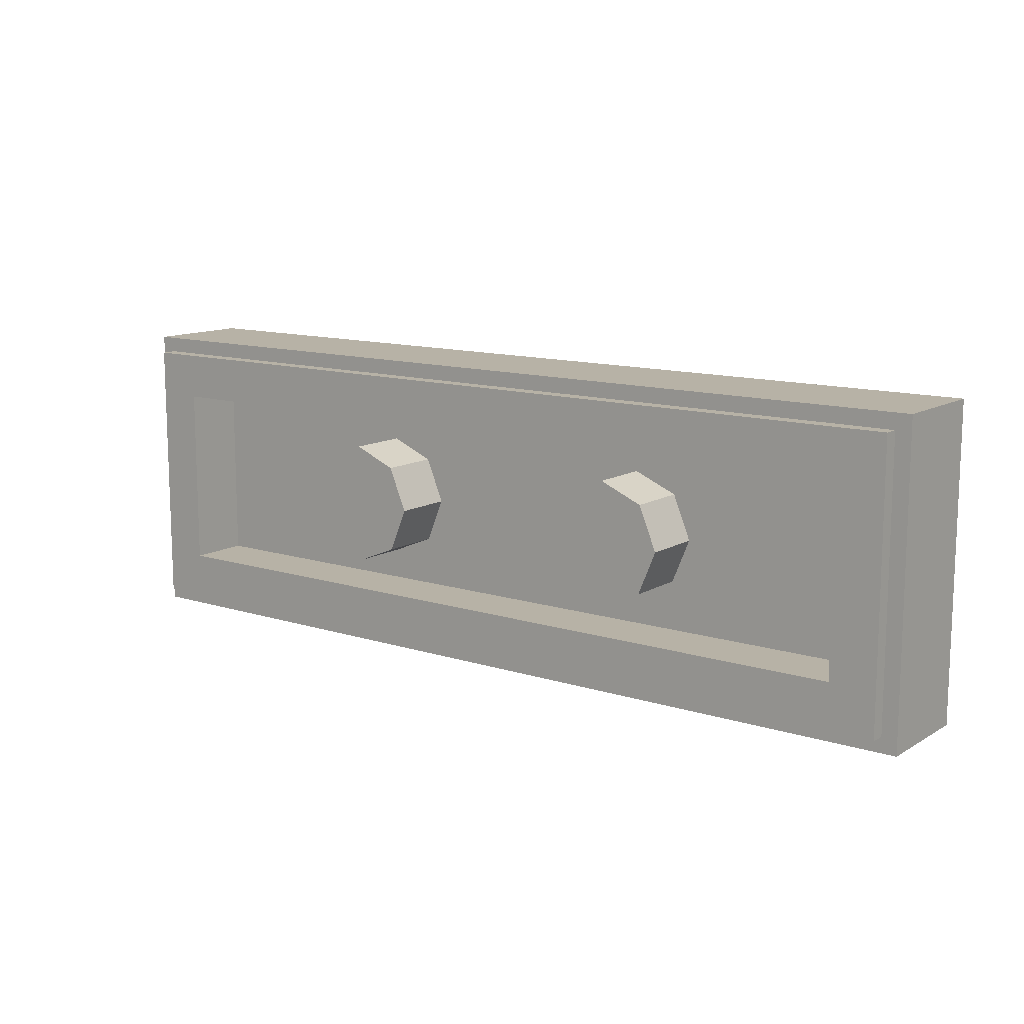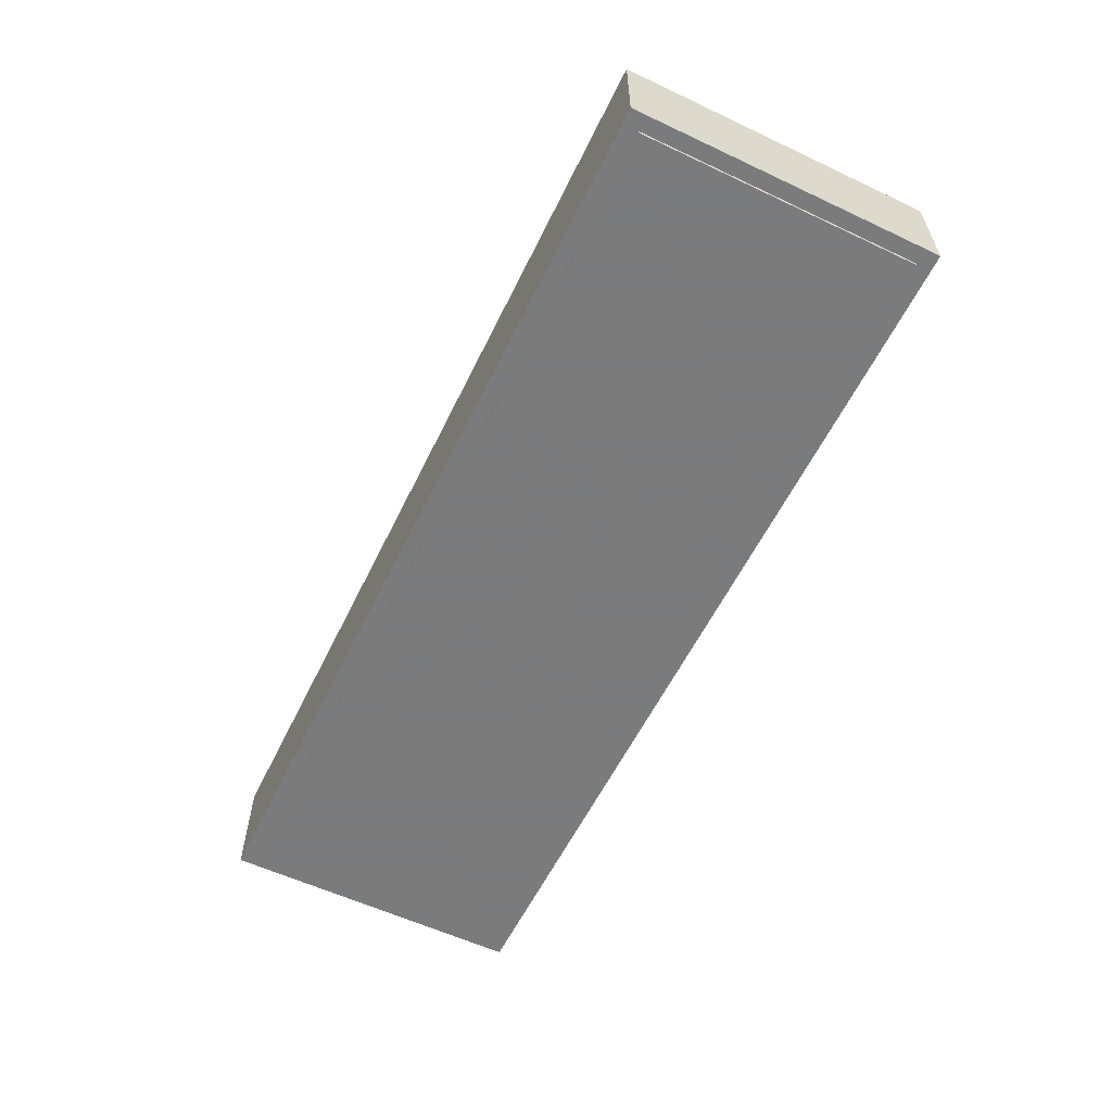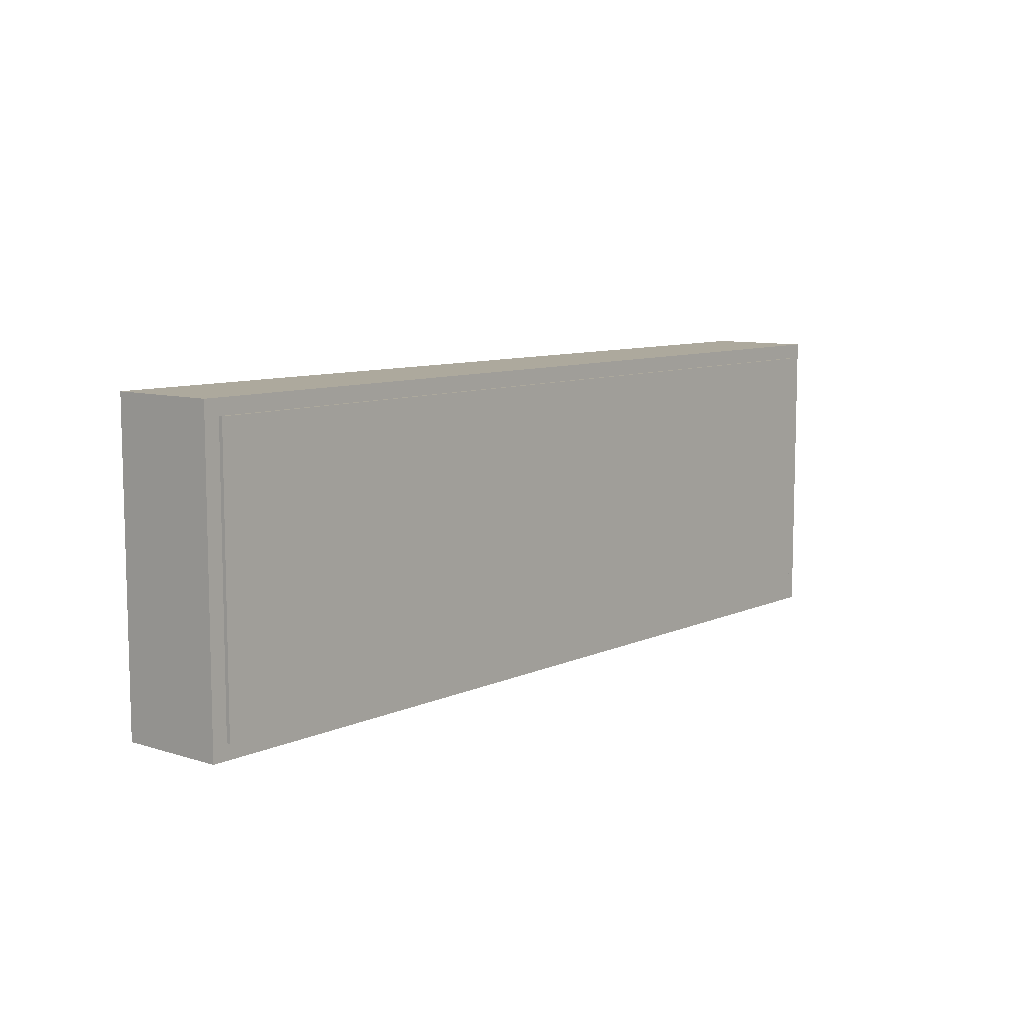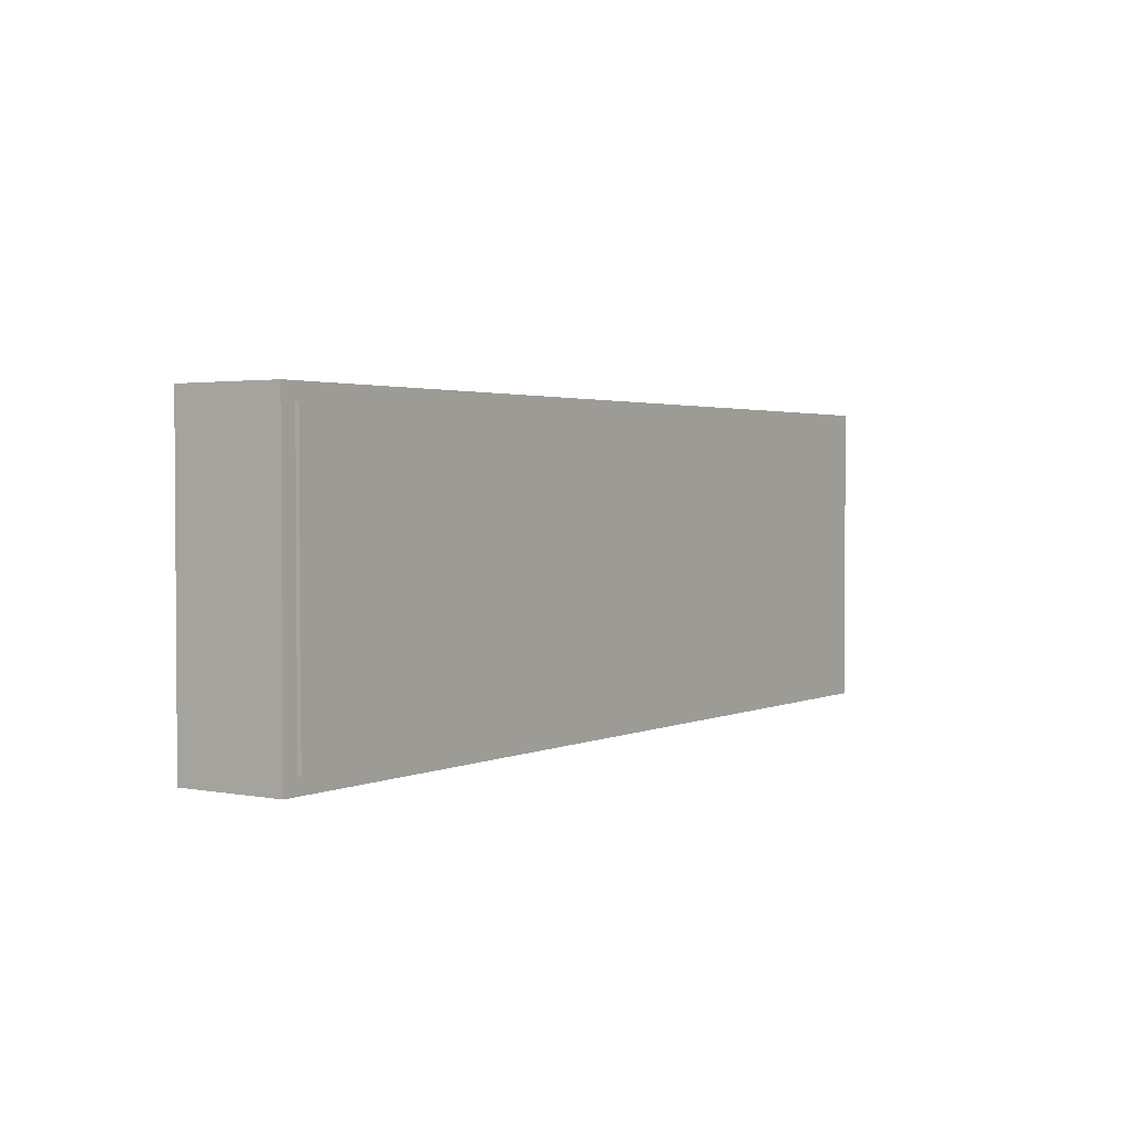
<metadata>
{"format":"obj","ext":"obj","renderer":"f3d","projection":"perspective","resolution":1024,"background":"white","views":[{"elev":12.3,"azim":-143.3,"up":"+Z"},{"elev":-58.4,"azim":-115.9,"up":"+Y"},{"elev":8.8,"azim":-50.1,"up":"+Z"},{"elev":2.3,"azim":-56.0,"up":"+Z"}]}
</metadata>
<code>
v -1.5 0 -0.5
v 1.5 0 -0.5
v 1.5 0 0.5
v -1.5 0 0.5
v -1.5 0.35 0.5
v -1.5 0 0.5
v 1.5 0 0.5
v 1.5 0.35 0.5
v -1.5 0.35 -0.5
v -1.5 0 -0.5
v -1.5 0 0.5
v -1.5 0.35 0.5
v 1.5 0.35 -0.5
v 1.5 0 -0.5
v -1.5 0 -0.5
v -1.5 0.35 -0.5
v 1.5 0.35 0.5
v 1.5 0 0.5
v 1.5 0 -0.5
v 1.5 0.35 -0.5
v -1.45 0.4 0.45
v -1.45 0.35 0.45
v 1.45 0.35 0.45
v 1.45 0.4 0.45
v -1.45 0.4 -0.45
v -1.45 0.35 -0.45
v -1.45 0.35 0.45
v -1.45 0.4 0.45
v 1.45 0.4 -0.45
v 1.45 0.35 -0.45
v -1.45 0.35 -0.45
v -1.45 0.4 -0.45
v 1.45 0.4 0.45
v 1.45 0.35 0.45
v 1.45 0.35 -0.45
v 1.45 0.4 -0.45
v 1.3 0.2 0.3
v -1.3 0.2 0.3
v -1.3 0.2 -0.3
v 1.3 0.2 -0.3
v 1.3 0.2 0.3
v 1.3 0.4 0.3
v -1.3 0.4 0.3
v -1.3 0.2 0.3
v 1.3 0.2 -0.3
v 1.3 0.4 -0.3
v 1.3 0.4 0.3
v 1.3 0.2 0.3
v -1.3 0.2 -0.3
v -1.3 0.4 -0.3
v 1.3 0.4 -0.3
v 1.3 0.2 -0.3
v -1.3 0.2 0.3
v -1.3 0.4 0.3
v -1.3 0.4 -0.3
v -1.3 0.2 -0.3
v 0.5 0.4 0
v 0.7 0.4 0
v 0.6414 0.4 0.1414
v 0.5 0.4 0
v 0.6414 0.4 0.1414
v 0.5 0.4 0.2
v 0.5 0.4 0
v 0.5 0.4 0.2
v 0.3586 0.4 0.1414
v 0.5 0.4 0
v 0.3586 0.4 0.1414
v 0.3 0.4 0
v 0.5 0.4 0
v 0.3 0.4 0
v 0.3586 0.4 -0.1414
v 0.5 0.4 0
v 0.3586 0.4 -0.1414
v 0.5 0.4 -0.2
v 0.5 0.4 0
v 0.5 0.4 -0.2
v 0.6414 0.4 -0.1414
v 0.5 0.4 0
v 0.6414 0.4 -0.1414
v 0.7 0.4 0
v 0.6414 0.4 0.1414
v 0.7 0.4 0
v 0.7 0.2 0
v 0.6414 0.2 0.1414
v 0.5 0.4 0.2
v 0.6414 0.4 0.1414
v 0.6414 0.2 0.1414
v 0.5 0.2 0.2
v 0.3586 0.4 0.1414
v 0.5 0.4 0.2
v 0.5 0.2 0.2
v 0.3586 0.2 0.1414
v 0.3 0.4 0
v 0.3586 0.4 0.1414
v 0.3586 0.2 0.1414
v 0.3 0.2 0
v 0.3586 0.4 -0.1414
v 0.3 0.4 0
v 0.3 0.2 0
v 0.3586 0.2 -0.1414
v 0.5 0.4 -0.2
v 0.3586 0.4 -0.1414
v 0.3586 0.2 -0.1414
v 0.5 0.2 -0.2
v 0.6414 0.4 -0.1414
v 0.5 0.4 -0.2
v 0.5 0.2 -0.2
v 0.6414 0.2 -0.1414
v 0.7 0.4 0
v 0.6414 0.4 -0.1414
v 0.6414 0.2 -0.1414
v 0.7 0.2 0
v -0.5 0.4 0
v -0.3 0.4 0
v -0.3586 0.4 0.1414
v -0.5 0.4 0
v -0.3586 0.4 0.1414
v -0.5 0.4 0.2
v -0.5 0.4 0
v -0.5 0.4 0.2
v -0.6414 0.4 0.1414
v -0.5 0.4 0
v -0.6414 0.4 0.1414
v -0.7 0.4 0
v -0.5 0.4 0
v -0.7 0.4 0
v -0.6414 0.4 -0.1414
v -0.5 0.4 0
v -0.6414 0.4 -0.1414
v -0.5 0.4 -0.2
v -0.5 0.4 0
v -0.5 0.4 -0.2
v -0.3586 0.4 -0.1414
v -0.5 0.4 0
v -0.3586 0.4 -0.1414
v -0.3 0.4 0
v -0.3586 0.4 0.1414
v -0.3 0.4 0
v -0.3 0.2 0
v -0.3586 0.2 0.1414
v -0.5 0.4 0.2
v -0.3586 0.4 0.1414
v -0.3586 0.2 0.1414
v -0.5 0.2 0.2
v -0.6414 0.4 0.1414
v -0.5 0.4 0.2
v -0.5 0.2 0.2
v -0.6414 0.2 0.1414
v -0.7 0.4 0
v -0.6414 0.4 0.1414
v -0.6414 0.2 0.1414
v -0.7 0.2 0
v -0.6414 0.4 -0.1414
v -0.7 0.4 0
v -0.7 0.2 0
v -0.6414 0.2 -0.1414
v -0.5 0.4 -0.2
v -0.6414 0.4 -0.1414
v -0.6414 0.2 -0.1414
v -0.5 0.2 -0.2
v -0.3586 0.4 -0.1414
v -0.5 0.4 -0.2
v -0.5 0.2 -0.2
v -0.3586 0.2 -0.1414
v -0.3 0.4 0
v -0.3586 0.4 -0.1414
v -0.3586 0.2 -0.1414
v -0.3 0.2 0
v -1.5 0.35 -0.5
v -1.45 0.35 -0.45
v 1.45 0.35 -0.45
v 1.5 0.35 -0.5
v 1.5 0.35 0.5
v 1.45 0.35 0.45
v -1.45 0.35 0.45
v -1.5 0.35 0.5
v -1.5 0.35 -0.5
v -1.5 0.35 0.5
v -1.45 0.35 0.45
v -1.45 0.35 -0.45
v 1.5 0.35 0.5
v 1.5 0.35 -0.5
v 1.45 0.35 -0.45
v 1.45 0.35 0.45
v -1.45 0.4 -0.45
v -1.3 0.4 -0.3
v 1.3 0.4 -0.3
v 1.45 0.4 -0.45
v 1.45 0.4 0.45
v 1.3 0.4 0.3
v -1.3 0.4 0.3
v -1.45 0.4 0.45
v -1.45 0.4 -0.45
v -1.45 0.4 0.45
v -1.3 0.4 0.3
v -1.3 0.4 -0.3
v 1.45 0.4 0.45
v 1.45 0.4 -0.45
v 1.3 0.4 -0.3
v 1.3 0.4 0.3
v 1.45 0 0.45
v 1.45 0 -0.45
v -1.45 0 -0.45
v -1.45 0 0.45
v -1.45 -0.0125 0.45
v 1.45 -0.0125 0.45
v 1.45 0 0.45
v -1.45 0 0.45
v -1.45 -0.0125 -0.45
v -1.45 -0.0125 0.45
v -1.45 0 0.45
v -1.45 0 -0.45
v 1.45 -0.0125 -0.45
v -1.45 -0.0125 -0.45
v -1.45 0 -0.45
v 1.45 0 -0.45
v 1.45 -0.0125 0.45
v 1.45 -0.0125 -0.45
v 1.45 0 -0.45
v 1.45 0 0.45
v 0.375 -0.0125 -0.0575
v 0.43 -0.0125 -0.0575
v 0.43 -0.0125 0.0575
v 0.375 -0.0125 0.0575
v 0.34 -0.0125 -0.0575
v 0.34 -0.0125 0.0575
v 0.285 -0.0125 0.0075
v 0.285 -0.0125 -0.0575
v 0.285 -0.0125 0.0075
v 0.34 -0.0125 0.0575
v 0.255 -0.0125 0.0575
v 0.27 -0.0125 0.0075
v 0.19 -0.0125 -0.0075
v 0.21 -0.0125 -0.0575
v 0.27 -0.0125 0.0075
v 0.255 -0.0125 0.0575
v 0.17 -0.0125 -0.0575
v 0.21 -0.0125 -0.0575
v 0.19 -0.0125 -0.0075
v 0.115 -0.0125 0.0075
v 0.115 -0.0125 0.0075
v 0.19 -0.0125 -0.0075
v 0.13 -0.0125 0.0575
v 0.045 -0.0125 0.0575
v 0.1 -0.0125 0.0075
v 0.115 -0.0125 0.0075
v 0.045 -0.0125 0.0575
v 0.1 -0.0125 0.0075
v 0.045 -0.0125 0.0575
v 0.045 -0.0125 -0.0575
v 0.1 -0.0125 -0.0575
v 0.01 -0.0125 -0.0575
v 0.01 -0.0125 -0.0275
v -0.125 -0.0125 -0.0275
v -0.18 -0.0125 -0.0575
v -0.125 -0.0125 -0.015
v 0 -0.0125 -0.015
v 0 -0.0125 0.015
v -0.125 -0.0125 0.015
v 0.01 -0.0125 0.0275
v 0.01 -0.0125 0.0575
v -0.18 -0.0125 0.0575
v -0.125 -0.0125 0.0275
v -0.43 -0.0125 -0.0575
v -0.375 -0.0125 -0.0575
v -0.375 -0.0125 -0.015
v -0.43 -0.0125 0.0575
v -0.375 -0.0125 0.015
v -0.375 -0.0125 0.0575
v -0.43 -0.0125 0.0575
v -0.375 -0.0125 -0.015
v -0.27 -0.0125 -0.015
v -0.27 -0.0125 0.015
v -0.375 -0.0125 0.015
v -0.215 -0.0125 0.0575
v -0.27 -0.0125 0.0575
v -0.27 -0.0125 0.015
v -0.215 -0.0125 -0.0575
v -0.27 -0.0125 -0.0575
v -0.215 -0.0125 -0.0575
v -0.27 -0.0125 -0.015
v -0.215 -0.0125 -0.0575
v -0.27 -0.0125 0.015
v -0.27 -0.0125 -0.015
v -0.375 -0.0125 -0.015
v -0.375 -0.0125 0.015
v -0.43 -0.0125 0.0575
v -0.18 -0.0125 -0.0575
v -0.125 -0.0125 -0.0275
v -0.125 -0.0125 -0.015
v -0.18 -0.0125 0.0575
v -0.125 -0.0125 0.015
v -0.125 -0.0125 0.0275
v -0.18 -0.0125 0.0575
v -0.125 -0.0125 -0.015
v -0.125 -0.0125 0.015
v -0.18 -0.0125 0.0575
v 0.5 -0.0125 -0.45
v 0.5 -0.0125 0.45
v 0.43 -0.0125 0.0575
v 0.43 -0.0125 -0.0575
v 0.5 -0.0125 -0.45
v 0.43 -0.0125 -0.0575
v 0.375 -0.0125 -0.0575
v 0.5 -0.0125 -0.45
v 0.375 -0.0125 -0.0575
v 0.34 -0.0125 -0.0575
v 0.5 -0.0125 -0.45
v 0.34 -0.0125 -0.0575
v 0.285 -0.0125 -0.0575
v 0.5 -0.0125 -0.45
v 0.285 -0.0125 -0.0575
v 0.21 -0.0125 -0.0575
v 0.5 -0.0125 -0.45
v 0.21 -0.0125 -0.0575
v 0.17 -0.0125 -0.0575
v 0.5 -0.0125 -0.45
v 0.17 -0.0125 -0.0575
v 0.1 -0.0125 -0.0575
v 0.5 -0.0125 -0.45
v 0.1 -0.0125 -0.0575
v 0.045 -0.0125 -0.0575
v 0.5 -0.0125 -0.45
v 0.045 -0.0125 -0.0575
v 0.01 -0.0125 -0.0575
v -0.5 -0.0125 -0.45
v -0.5 -0.0125 -0.45
v 0.01 -0.0125 -0.0575
v -0.18 -0.0125 -0.0575
v -0.5 -0.0125 -0.45
v -0.18 -0.0125 -0.0575
v -0.215 -0.0125 -0.0575
v -0.5 -0.0125 -0.45
v -0.215 -0.0125 -0.0575
v -0.27 -0.0125 -0.0575
v -0.375 -0.0125 -0.0575
v -0.5 -0.0125 -0.45
v -0.27 -0.0125 -0.0575
v -0.27 -0.0125 -0.015
v -0.5 -0.0125 -0.45
v -0.375 -0.0125 -0.0575
v -0.43 -0.0125 -0.0575
v -0.43 -0.0125 -0.0575
v -0.43 -0.0125 0.0575
v -0.5 -0.0125 0.45
v -0.5 -0.0125 -0.45
v -0.43 -0.0125 0.0575
v -0.375 -0.0125 0.0575
v -0.5 -0.0125 0.45
v -0.375 -0.0125 0.0575
v -0.27 -0.0125 0.0575
v -0.5 -0.0125 0.45
v -0.27 -0.0125 0.0575
v -0.215 -0.0125 0.0575
v -0.5 -0.0125 0.45
v -0.215 -0.0125 0.0575
v -0.18 -0.0125 0.0575
v -0.5 -0.0125 0.45
v -0.5 -0.0125 0.45
v -0.18 -0.0125 0.0575
v 0.01 -0.0125 0.0575
v 0.5 -0.0125 0.45
v 0.01 -0.0125 0.0575
v 0.045 -0.0125 0.0575
v 0.5 -0.0125 0.45
v 0.045 -0.0125 0.0575
v 0.13 -0.0125 0.0575
v 0.5 -0.0125 0.45
v 0.255 -0.0125 0.0575
v 0.5 -0.0125 0.45
v 0.13 -0.0125 0.0575
v 0.19 -0.0125 -0.0075
v 0.255 -0.0125 0.0575
v 0.34 -0.0125 0.0575
v 0.5 -0.0125 0.45
v 0.34 -0.0125 0.0575
v 0.375 -0.0125 0.0575
v 0.5 -0.0125 0.45
v 0.375 -0.0125 0.0575
v 0.43 -0.0125 0.0575
v 0.5 -0.0125 0.45
v 0.34 -0.0125 -0.0575
v 0.375 -0.0125 -0.0575
v 0.375 -0.0125 0.0575
v 0.34 -0.0125 0.0575
v 0.285 -0.0125 -0.0575
v 0.285 -0.0125 0.0075
v 0.27 -0.0125 0.0075
v 0.21 -0.0125 -0.0575
v 0.1 -0.0125 -0.0575
v 0.17 -0.0125 -0.0575
v 0.115 -0.0125 0.0075
v 0.1 -0.0125 0.0075
v 0.01 -0.0125 -0.0275
v 0 -0.0125 -0.015
v -0.125 -0.0125 -0.015
v -0.125 -0.0125 -0.0275
v 0 -0.0125 0.015
v 0.01 -0.0125 0.0275
v -0.125 -0.0125 0.0275
v -0.125 -0.0125 0.015
v 0.01 -0.0125 -0.0275
v 0.01 -0.0125 0.0275
v 0 -0.0125 0.015
v 0 -0.0125 -0.015
v 0.01 -0.0125 -0.0575
v 0.045 -0.0125 -0.0575
v 0.01 -0.0125 -0.0275
v 0.045 -0.0125 0.0575
v 0.01 -0.0125 0.0575
v 0.01 -0.0125 0.0275
v 0.045 -0.0125 -0.0575
v 0.045 -0.0125 -0.0575
v 0.01 -0.0125 0.0275
v 0.01 -0.0125 -0.0275
v -0.215 -0.0125 -0.0575
v -0.18 -0.0125 -0.0575
v -0.18 -0.0125 0.0575
v -0.215 -0.0125 0.0575
v -0.375 -0.0125 -0.0575
v -0.27 -0.0125 -0.015
v -0.375 -0.0125 -0.015
v -0.375 -0.0125 0.015
v -0.27 -0.0125 0.015
v -0.27 -0.0125 0.0575
v -0.375 -0.0125 0.0575
v 0.5 -0.0125 -0.45
v 1.45 -0.0125 -0.45
v 1.45 -0.0125 0.45
v 0.5 -0.0125 0.45
v -1.45 -0.0125 -0.45
v -0.5 -0.0125 -0.45
v -0.5 -0.0125 0.45
v -1.45 -0.0125 0.45
g mesh4819675
f 1 2 3
f 3 4 1
g mesh4819677
f 5 6 7
f 7 8 5
f 9 10 11
f 11 12 9
f 13 14 15
f 15 16 13
f 17 18 19
f 19 20 17
g mesh4819679
f 21 22 23
f 23 24 21
f 25 26 27
f 27 28 25
f 29 30 31
f 31 32 29
f 33 34 35
f 35 36 33
g mesh4819681
f 37 39 38
f 39 37 40
f 41 43 42
f 43 41 44
f 45 47 46
f 47 45 48
f 49 51 50
f 51 49 52
f 53 55 54
f 55 53 56
g mesh4819686
f 57 59 58
f 60 62 61
f 63 65 64
f 66 68 67
f 69 71 70
f 72 74 73
f 75 77 76
f 78 80 79
g mesh4819688
f 81 83 82
f 83 81 84
f 85 87 86
f 87 85 88
f 89 91 90
f 91 89 92
f 93 95 94
f 95 93 96
f 97 99 98
f 99 97 100
f 101 103 102
f 103 101 104
f 105 107 106
f 107 105 108
f 109 111 110
f 111 109 112
g mesh4819694
f 113 115 114
f 116 118 117
f 119 121 120
f 122 124 123
f 125 127 126
f 128 130 129
f 131 133 132
f 134 136 135
g mesh4819696
f 137 139 138
f 139 137 140
f 141 143 142
f 143 141 144
f 145 147 146
f 147 145 148
f 149 151 150
f 151 149 152
f 153 155 154
f 155 153 156
f 157 159 158
f 159 157 160
f 161 163 162
f 163 161 164
f 165 167 166
f 167 165 168
f 169 170 171
f 171 172 169
f 173 174 175
f 175 176 173
f 177 178 179
f 179 180 177
f 181 182 183
f 183 184 181
f 185 186 187
f 187 188 185
f 189 190 191
f 191 192 189
f 193 194 195
f 195 196 193
f 197 198 199
f 199 200 197
g mesh4819702
f 201 202 203
f 203 204 201
f 205 206 207
f 207 208 205
f 209 210 211
f 211 212 209
f 213 214 215
f 215 216 213
f 217 218 219
f 219 220 217
f 221 222 223
f 223 224 221
f 225 226 227
f 227 228 225
f 229 230 231
f 231 232 229
f 233 234 235
f 235 236 233
f 237 238 239
f 239 240 237
f 241 242 243
f 243 244 241
f 245 246 247
f 248 249 250
f 250 251 248
f 252 253 254
f 254 255 252
f 256 257 258
f 258 259 256
f 260 261 262
f 262 263 260
f 264 265 266
f 266 267 264
f 268 269 270
f 271 272 273
f 273 274 271
f 275 276 277
f 277 278 275
f 279 280 281
f 282 283 284
f 285 286 287
f 288 289 290
f 290 291 288
f 292 293 294
f 295 296 297
f 298 299 300
f 300 301 298
f 302 303 304
f 305 306 307
f 308 309 310
f 311 312 313
f 314 315 316
f 317 318 319
f 320 321 322
f 323 324 325
f 325 326 323
f 327 328 329
f 330 331 332
f 333 334 335
f 336 337 338
f 338 339 336
f 340 341 342
f 343 344 345
f 345 346 343
f 347 348 349
f 350 351 352
f 353 354 355
f 356 357 358
f 359 360 361
f 361 362 359
f 363 364 365
f 366 367 368
f 369 370 371
f 371 372 369
f 373 374 375
f 376 377 378
f 379 380 381
f 382 383 384
f 384 385 382
f 386 387 388
f 388 389 386
f 390 391 392
f 392 393 390
f 394 395 396
f 396 397 394
f 398 399 400
f 400 401 398
f 402 403 404
f 404 405 402
f 406 407 408
f 409 410 411
f 411 412 409
f 413 414 415
f 416 417 418
f 418 419 416
f 420 421 422
f 423 424 425
f 425 426 423
f 427 428 429
f 429 430 427
f 431 432 433
f 433 434 431

</code>
